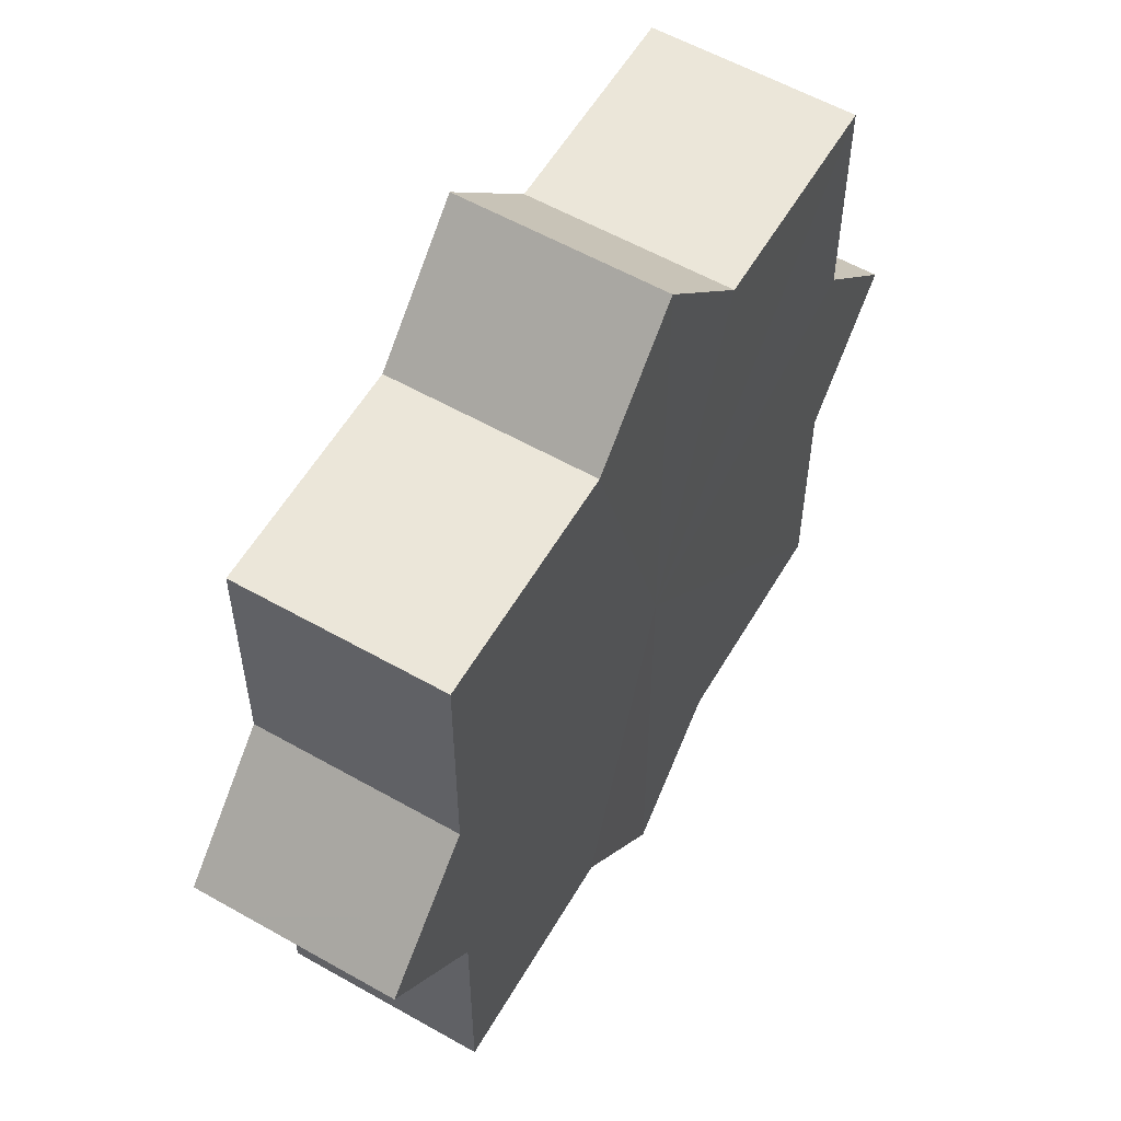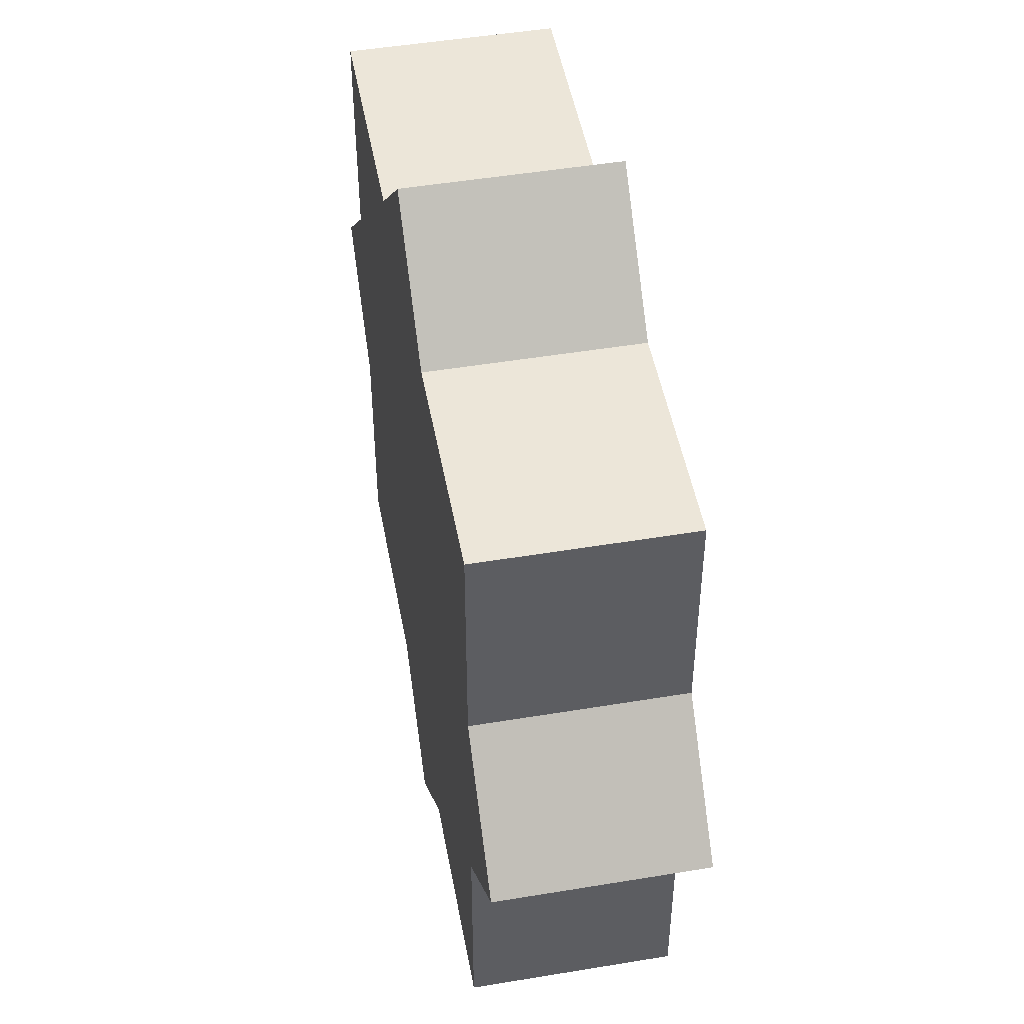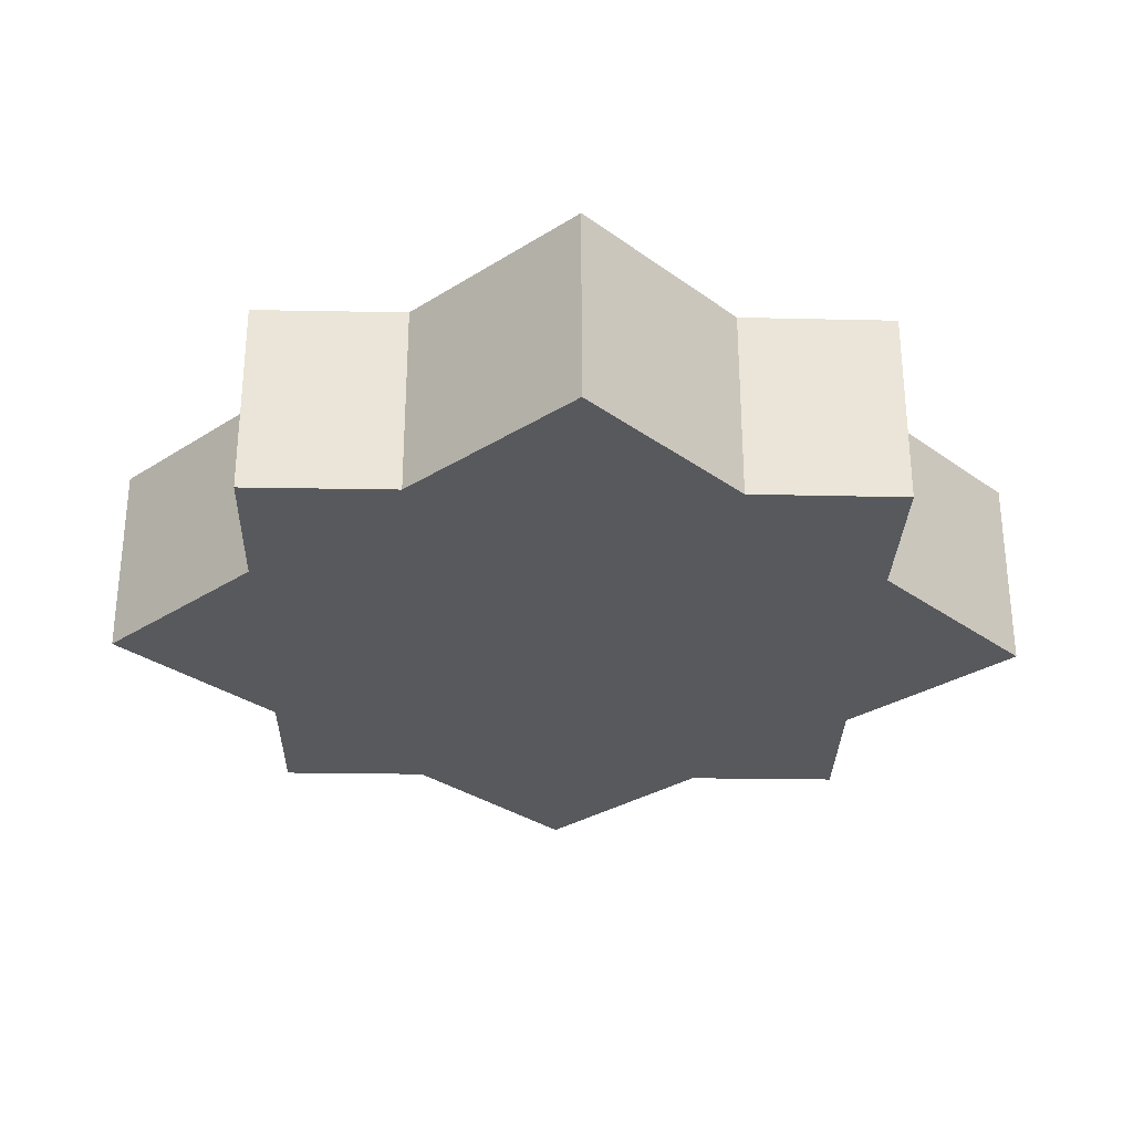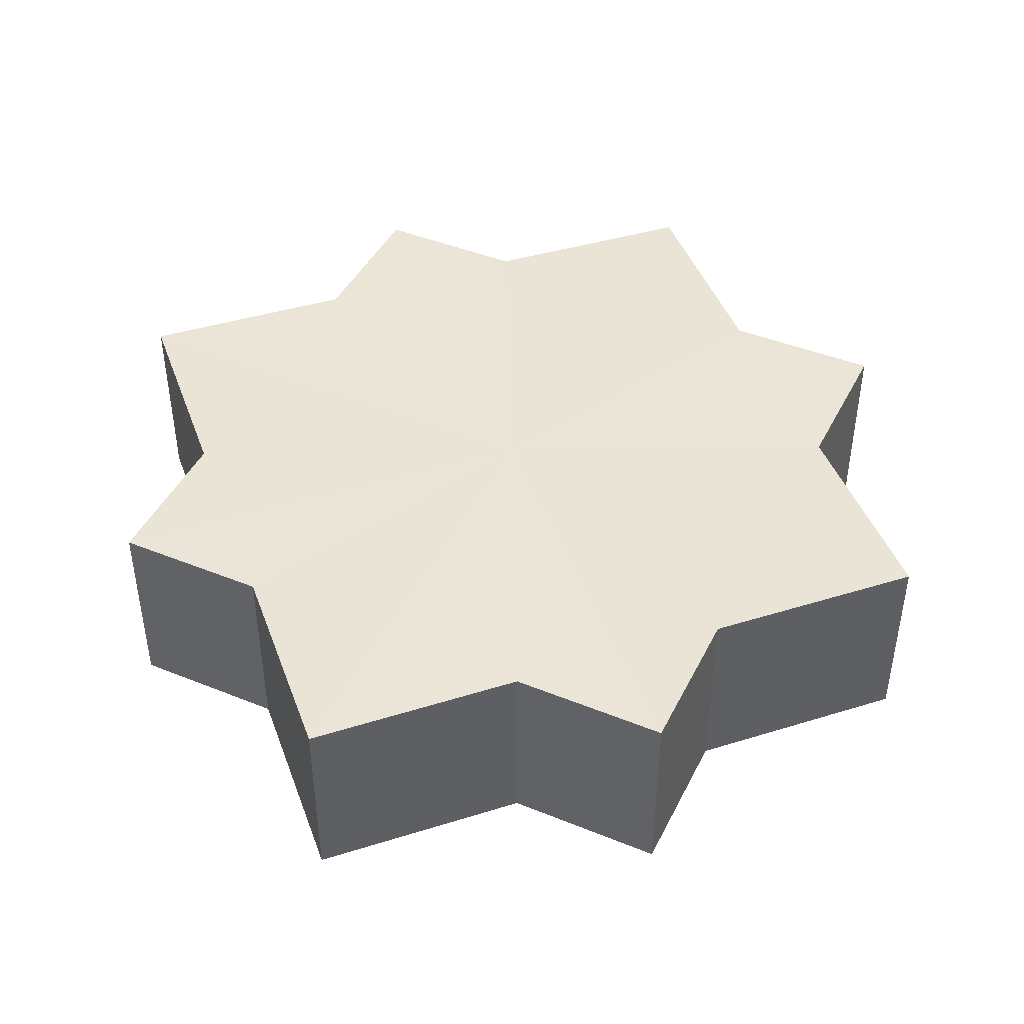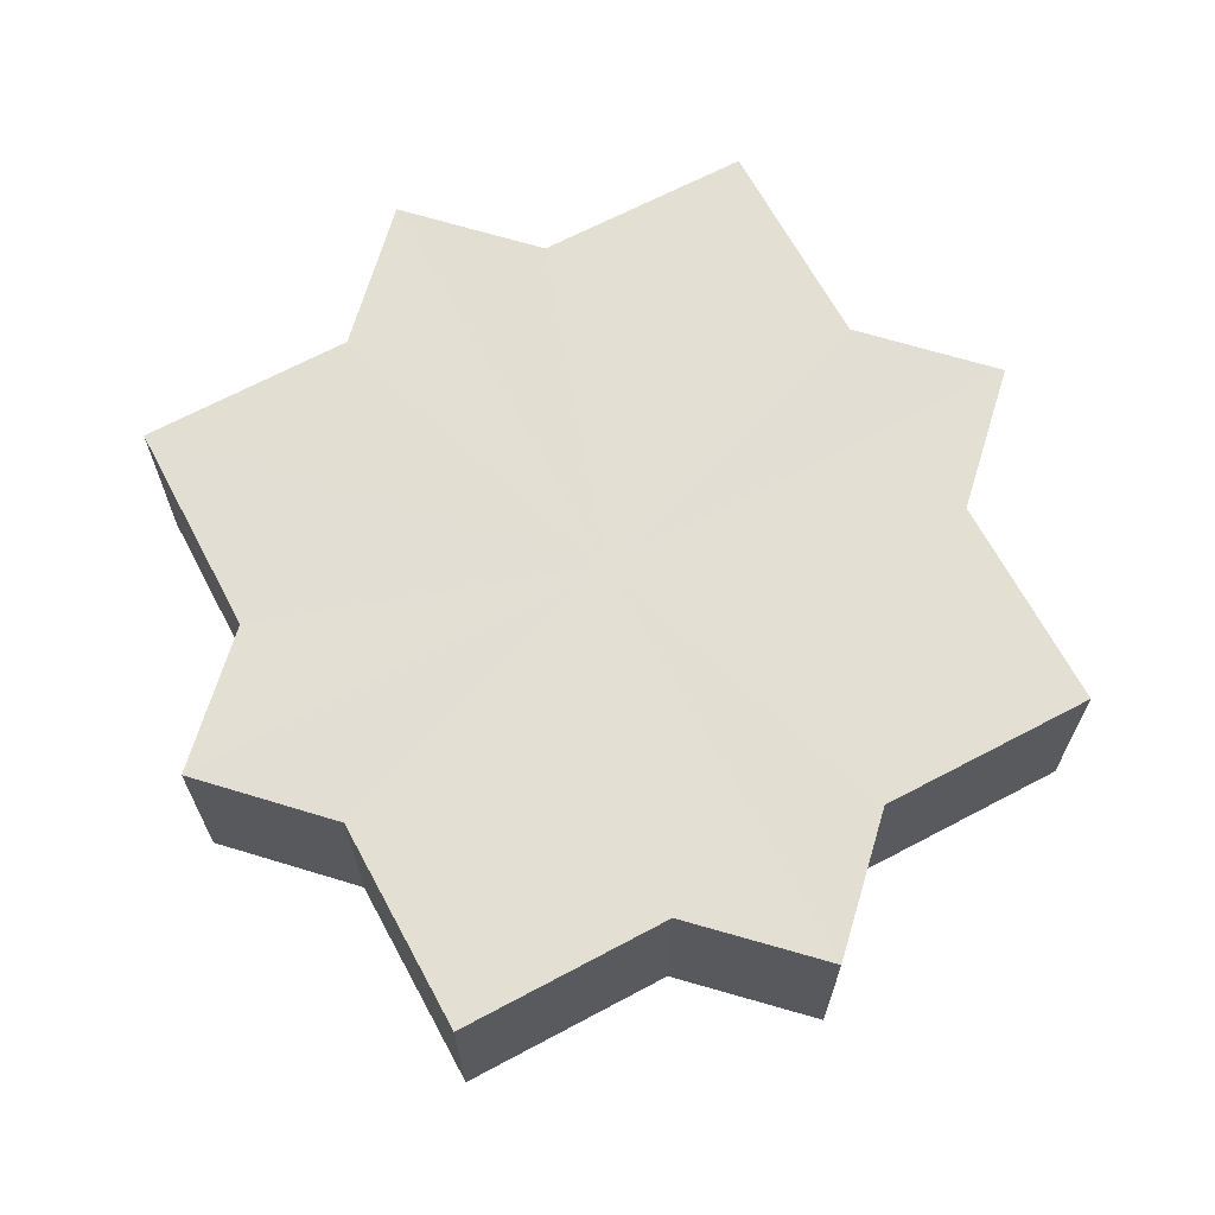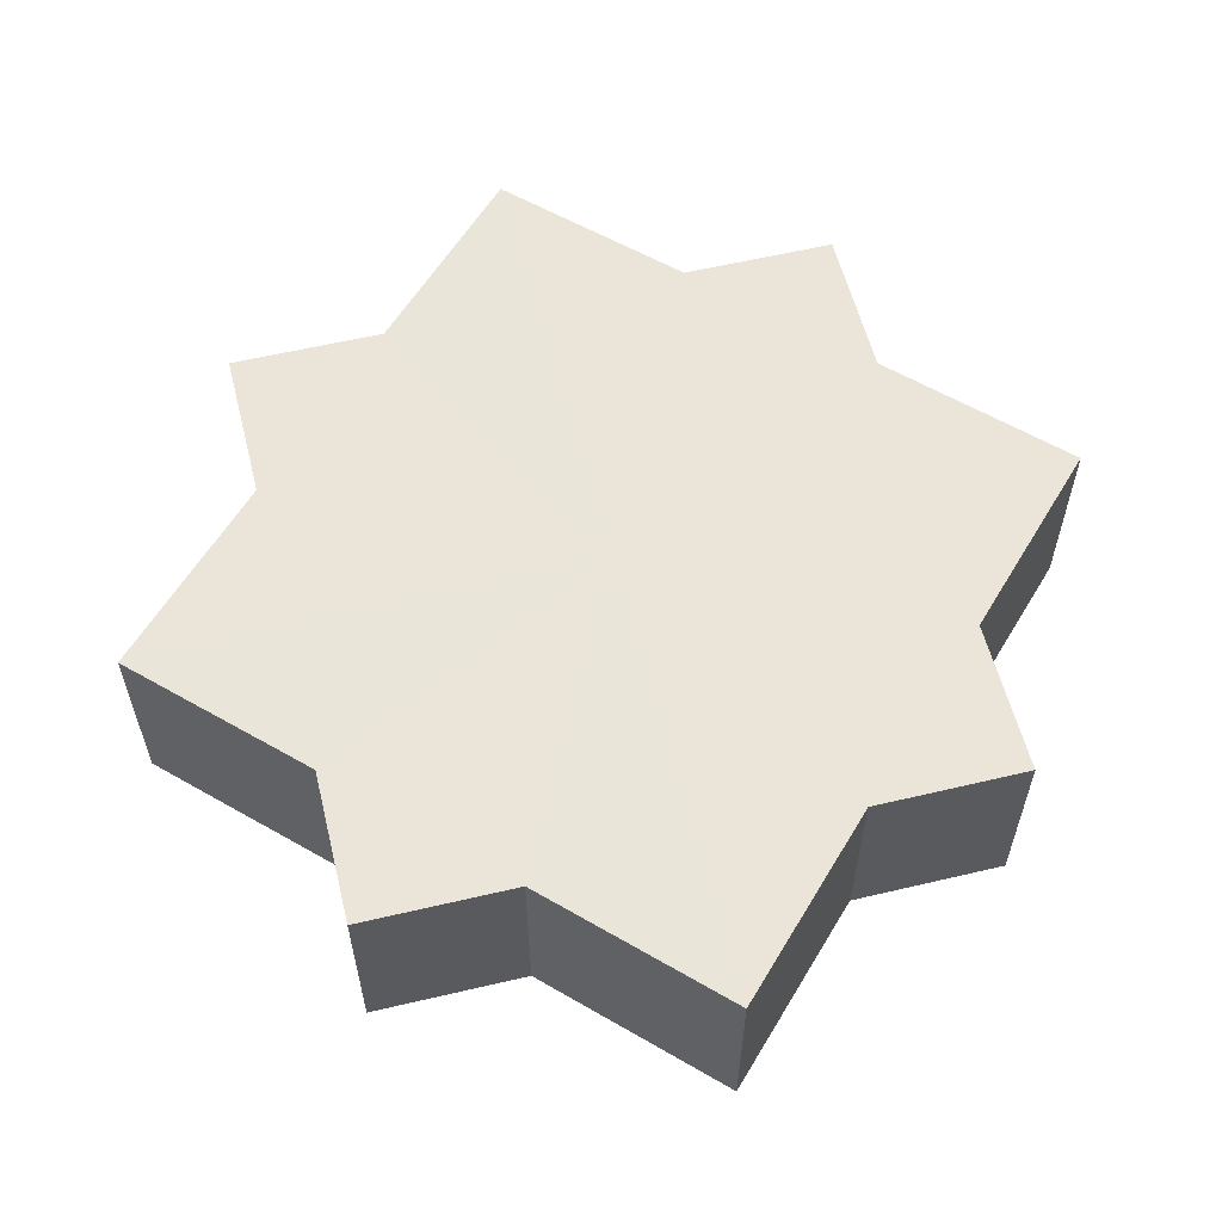
<metadata>
{"format":"obj","ext":"obj","renderer":"f3d","projection":"perspective","resolution":1024,"background":"white","views":[{"elev":56.7,"azim":-59.9,"up":"+Y"},{"elev":49.0,"azim":79.6,"up":"+Y"},{"elev":-29.7,"azim":-136.6,"up":"+Z"},{"elev":44.1,"azim":160.4,"up":"+Z"},{"elev":67.2,"azim":151.7,"up":"+Z"},{"elev":58.7,"azim":-59.1,"up":"+Z"}]}
</metadata>
<code>
o 31458
v 2190 1879 8.3
v 2190 1879 8.3
v 2190 1879 8.318
v 2190 1879 8.3
v 2190 1879 8.318
v 2190 1879 8.3
v 2190 1879 8.318
v 2190 1879 8.3
v 2190 1879 8.318
v 2190 1879 8.3
v 2190 1879 8.3
v 2190 1879 8.3
v 2190 1879 8.3
v 2190 1879 8.3
v 2190 1879 8.318
v 2190 1879 8.318
v 2190 1879 8.3
v 2190 1879 8.318
v 2190 1879 8.3
v 2190 1879 8.3
v 2190 1879 8.3
v 2190 1879 8.3
v 2190 1879 8.318
v 2190 1879 8.3
v 2190 1879 8.318
v 2190 1879 8.318
v 2190 1879 8.3
v 2190 1879 8.318
v 2190 1879 8.3
v 2190 1879 8.3
v 2190 1879 8.3
v 2190 1879 8.3
v 2190 1879 8.318
v 2190 1879 8.3
v 2190 1879 8.318
v 2190 1879 8.318
v 2190 1879 8.3
v 2190 1879 8.318
v 2190 1879 8.3
v 2190 1879 8.3
v 2190 1879 8.3
v 2190 1879 8.3
v 2190 1879 8.318
v 2190 1879 8.3
v 2190 1879 8.318
v 2190 1879 8.318
v 2190 1879 8.3
v 2190 1879 8.318
v 2190 1879 8.3
v 2190 1879 8.3
v 2190 1879 8.3
v 2190 1879 8.3
v 2190 1879 8.318
v 2190 1879 8.3
v 2190 1879 8.3
v 2190 1879 8.318
v 2190 1879 8.318
v 2190 1879 8.3
v 2190 1879 8.3
v 2190 1879 8.318
v 2190 1879 8.318
v 2190 1879 8.318
v 2190 1879 8.3
v 2190 1879 8.318
v 2190 1879 8.3
v 2190 1879 8.3
v 2190 1879 8.3
v 2190 1879 8.3
v 2190 1879 8.318
v 2190 1879 8.3
v 2190 1879 8.3
v 2190 1879 8.3
v 2190 1879 8.318
v 2190 1879 8.3
v 2190 1879 8.3
v 2190 1879 8.318
v 2190 1879 8.3
v 2190 1879 8.318
v 2190 1879 8.3
v 2190 1879 8.318
v 2190 1879 8.318
v 2190 1879 8.318
v 2190 1879 8.318
v 2190 1879 8.318
v 2190 1879 8.318
v 2190 1879 8.318
v 2190 1879 8.318
v 2190 1879 8.318
v 2190 1879 8.318
v 2190 1879 8.318
v 2190 1879 8.318
v 2190 1879 8.318
v 2190 1879 8.318
v 2190 1879 8.318
v 2190 1879 8.318
v 2190 1879 8.318
v 2190 1879 8.318
v 2190 1879 8.318
f 1 2 3
f 2 4 5
f 3 6 7
f 7 8 9
f 10 8 11
f 10 12 8
f 10 11 13
f 10 14 12
f 15 13 16
f 10 13 17
f 18 19 15
f 20 21 18
f 21 22 23
f 10 17 24
f 25 24 26
f 10 24 27
f 28 29 25
f 30 31 28
f 31 32 33
f 10 27 34
f 35 34 36
f 10 34 37
f 38 39 35
f 40 41 38
f 41 42 43
f 10 37 44
f 45 44 46
f 10 44 47
f 48 49 45
f 50 51 48
f 51 52 53
f 10 47 54
f 10 54 55
f 56 54 57
f 10 55 58
f 10 58 59
f 10 59 14
f 60 58 61
f 62 63 56
f 64 65 60
f 66 67 62
f 67 68 69
f 70 71 64
f 71 72 73
f 74 75 76
f 75 77 78
f 76 79 80
f 80 14 81
f 82 83 84
f 82 85 83
f 82 84 86
f 82 87 85
f 82 86 88
f 82 89 87
f 82 88 90
f 82 91 89
f 82 90 92
f 82 93 91
f 82 92 94
f 82 95 93
f 82 94 96
f 82 97 95
f 82 96 98
f 82 98 97

</code>
